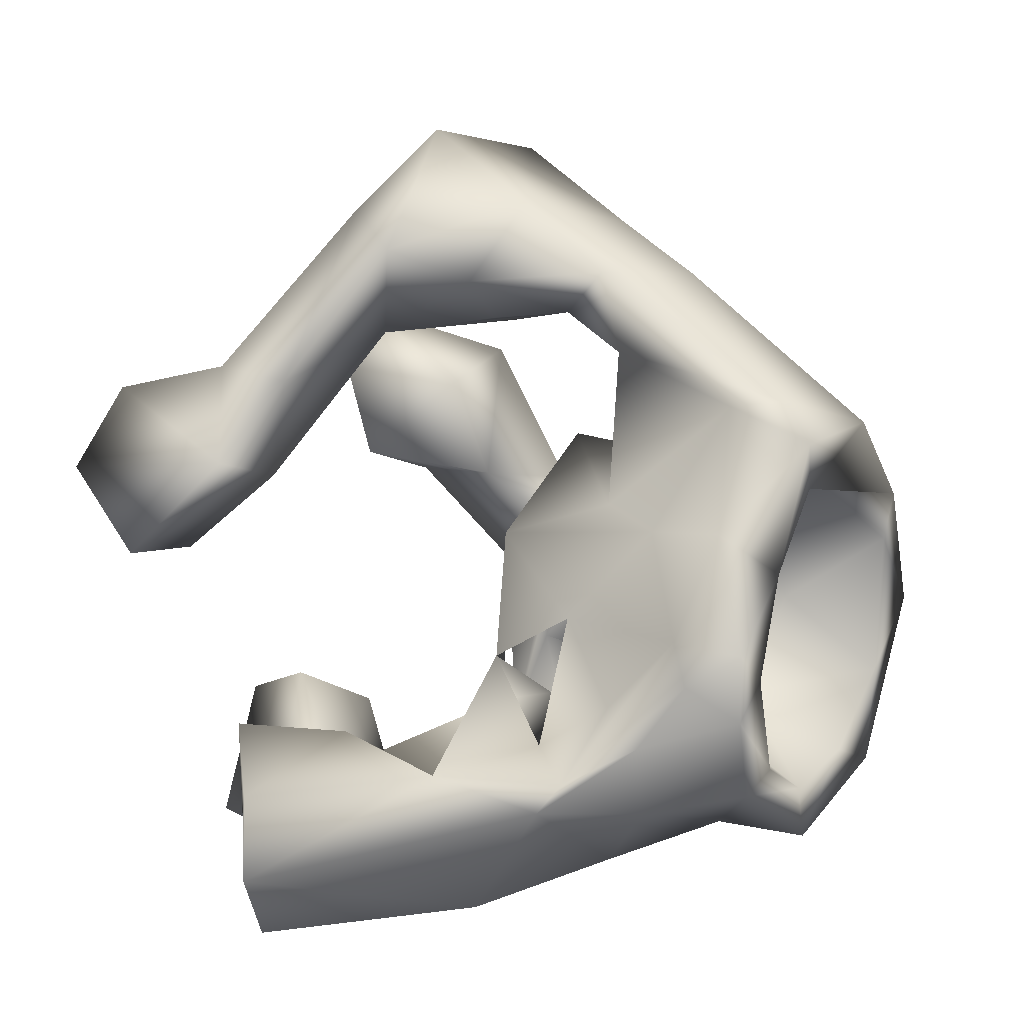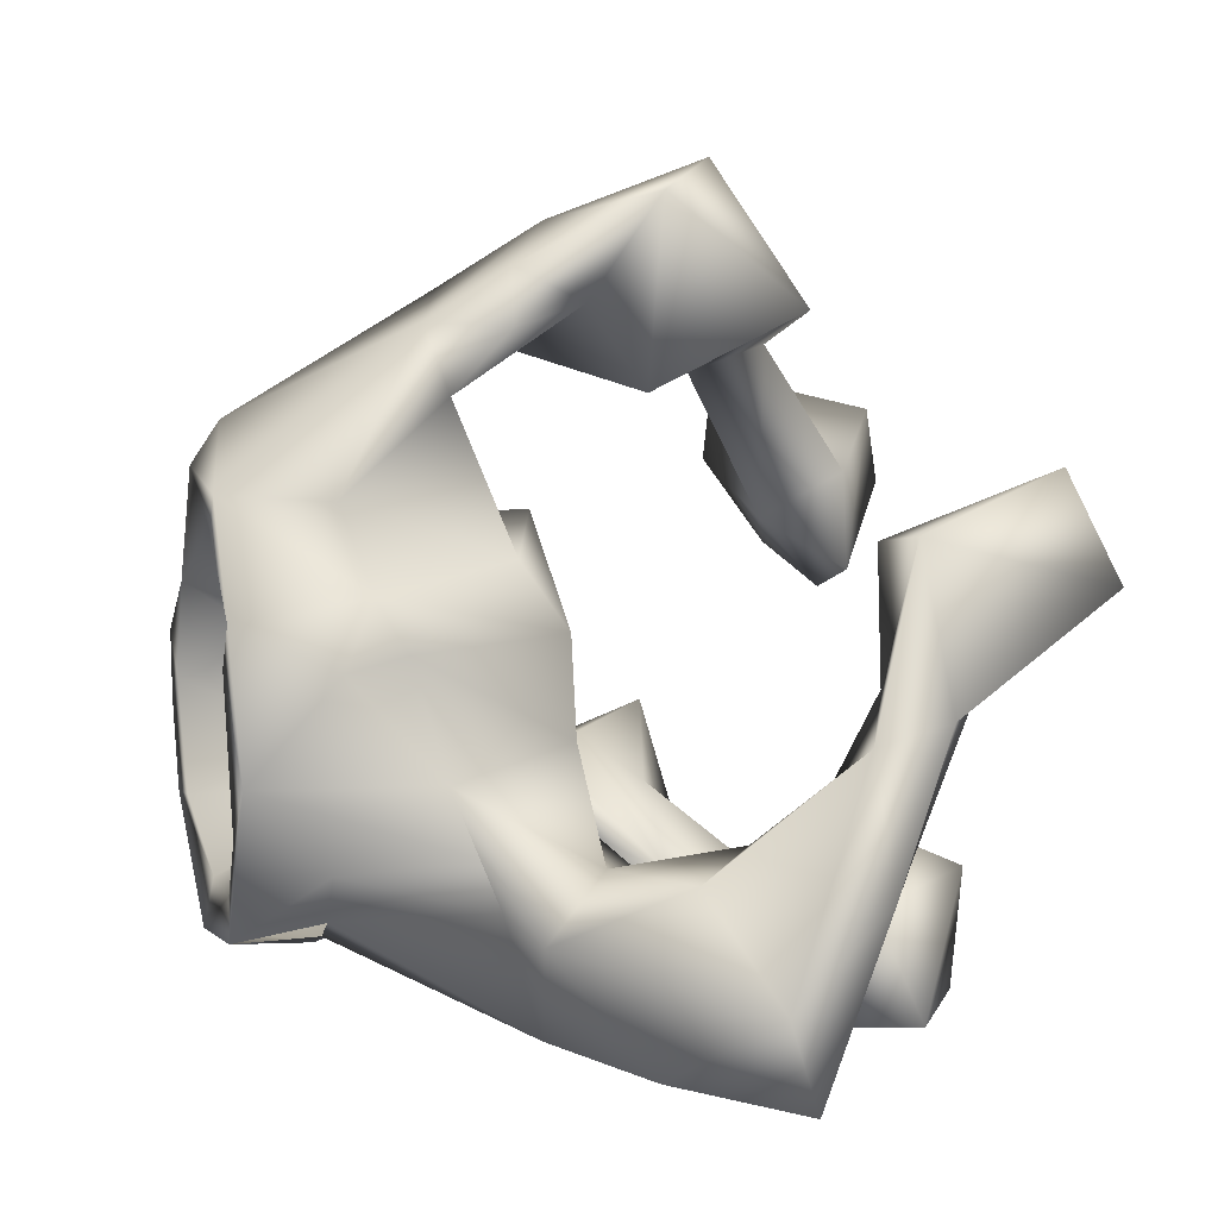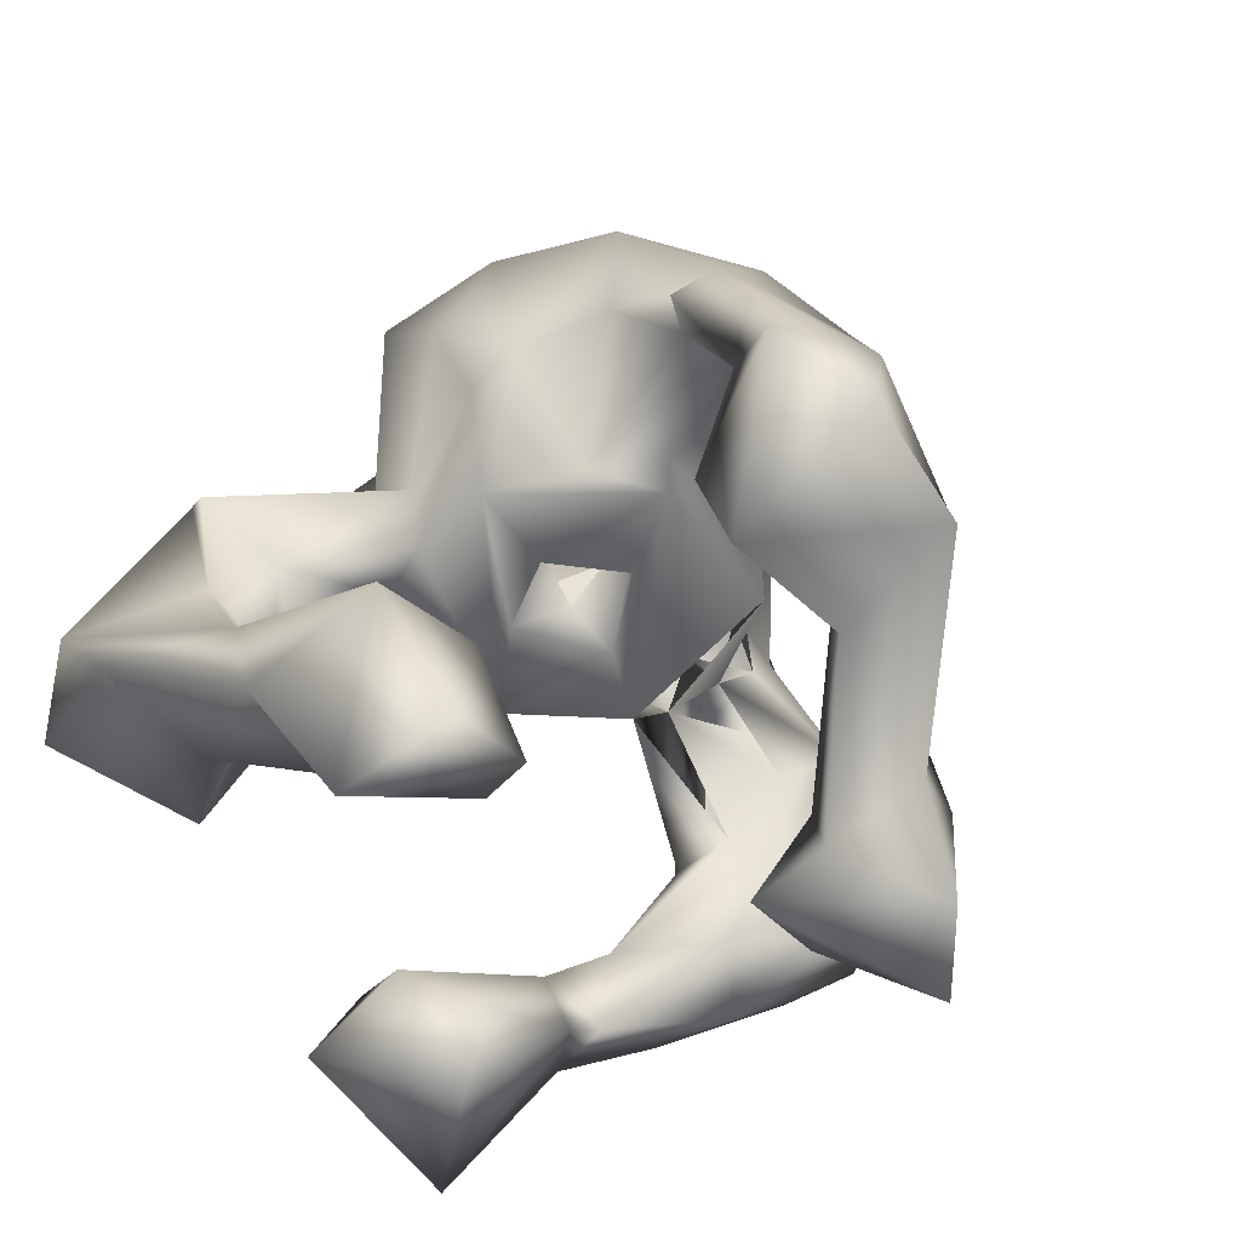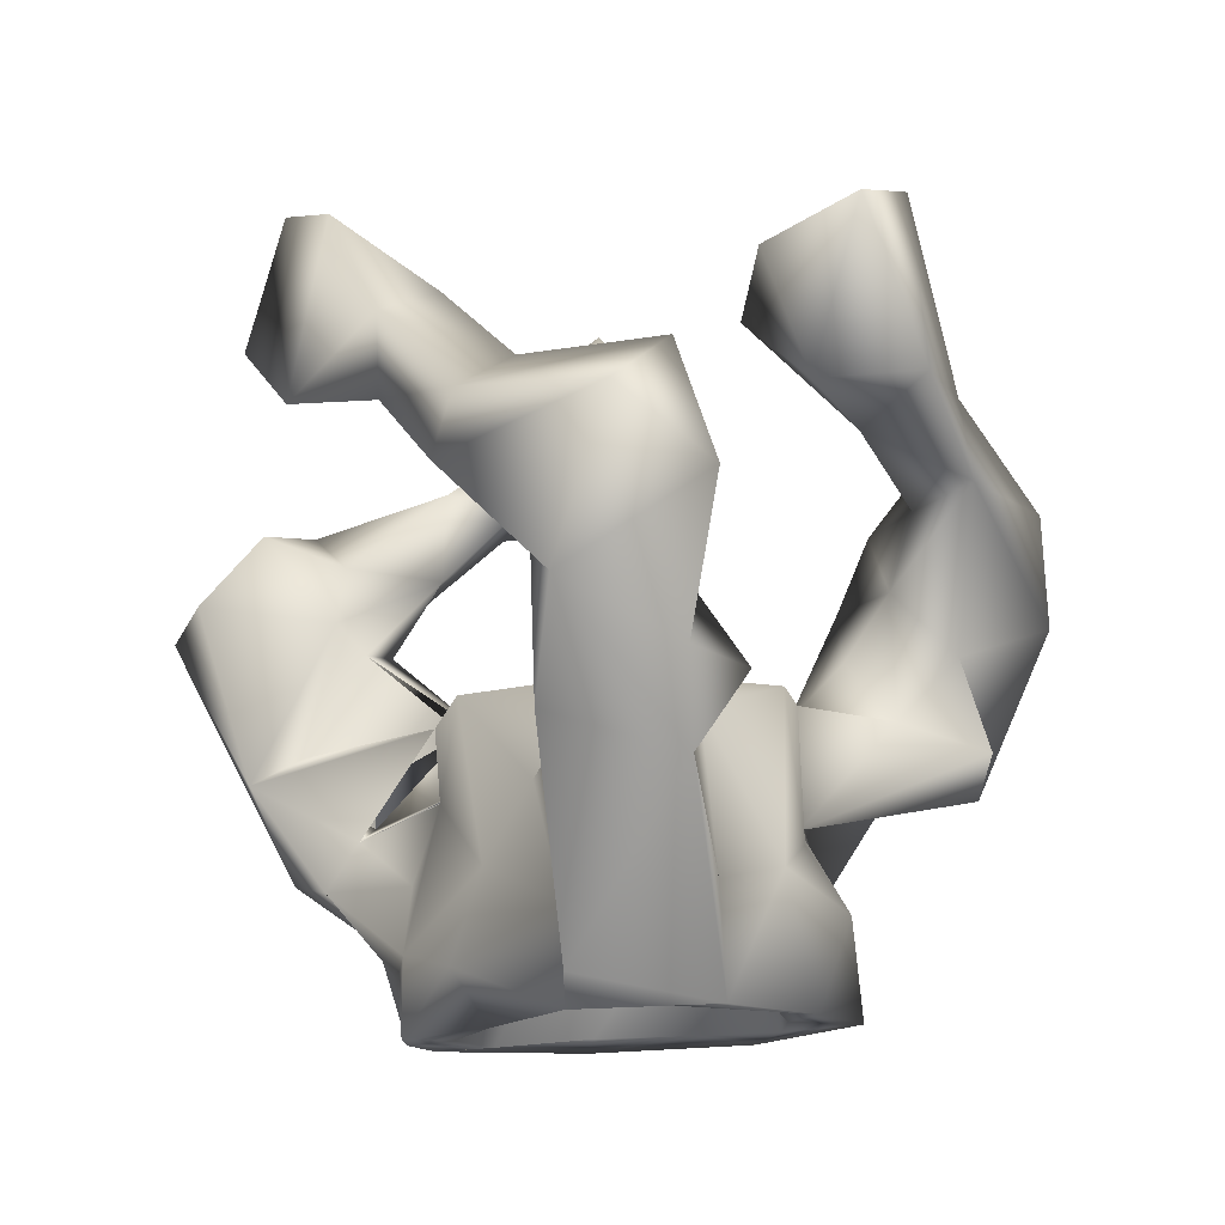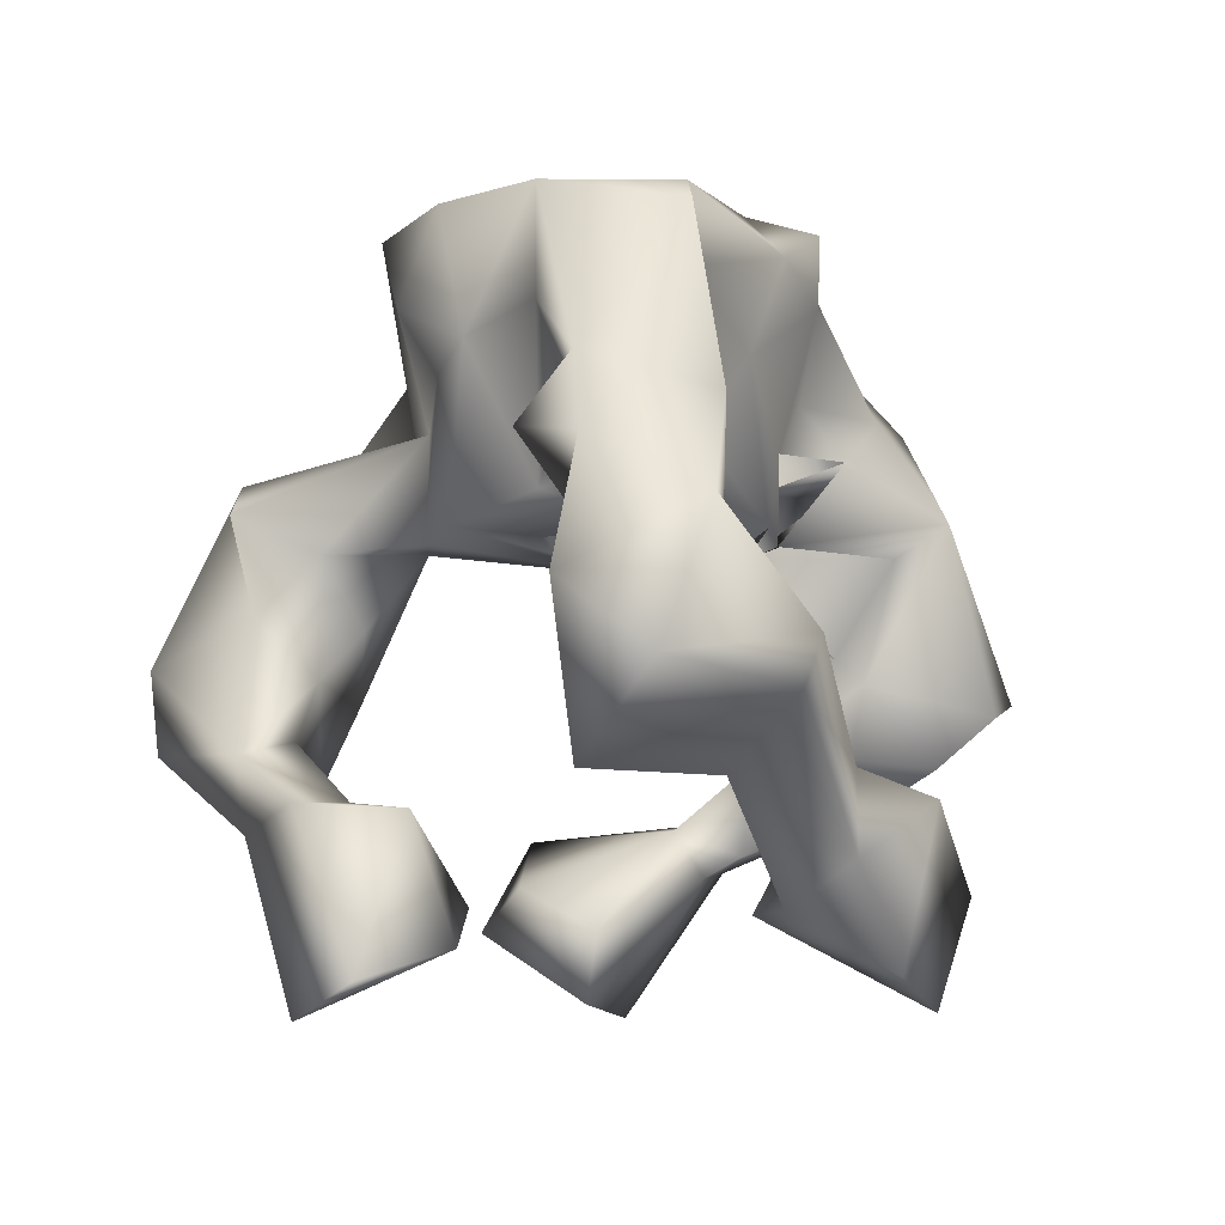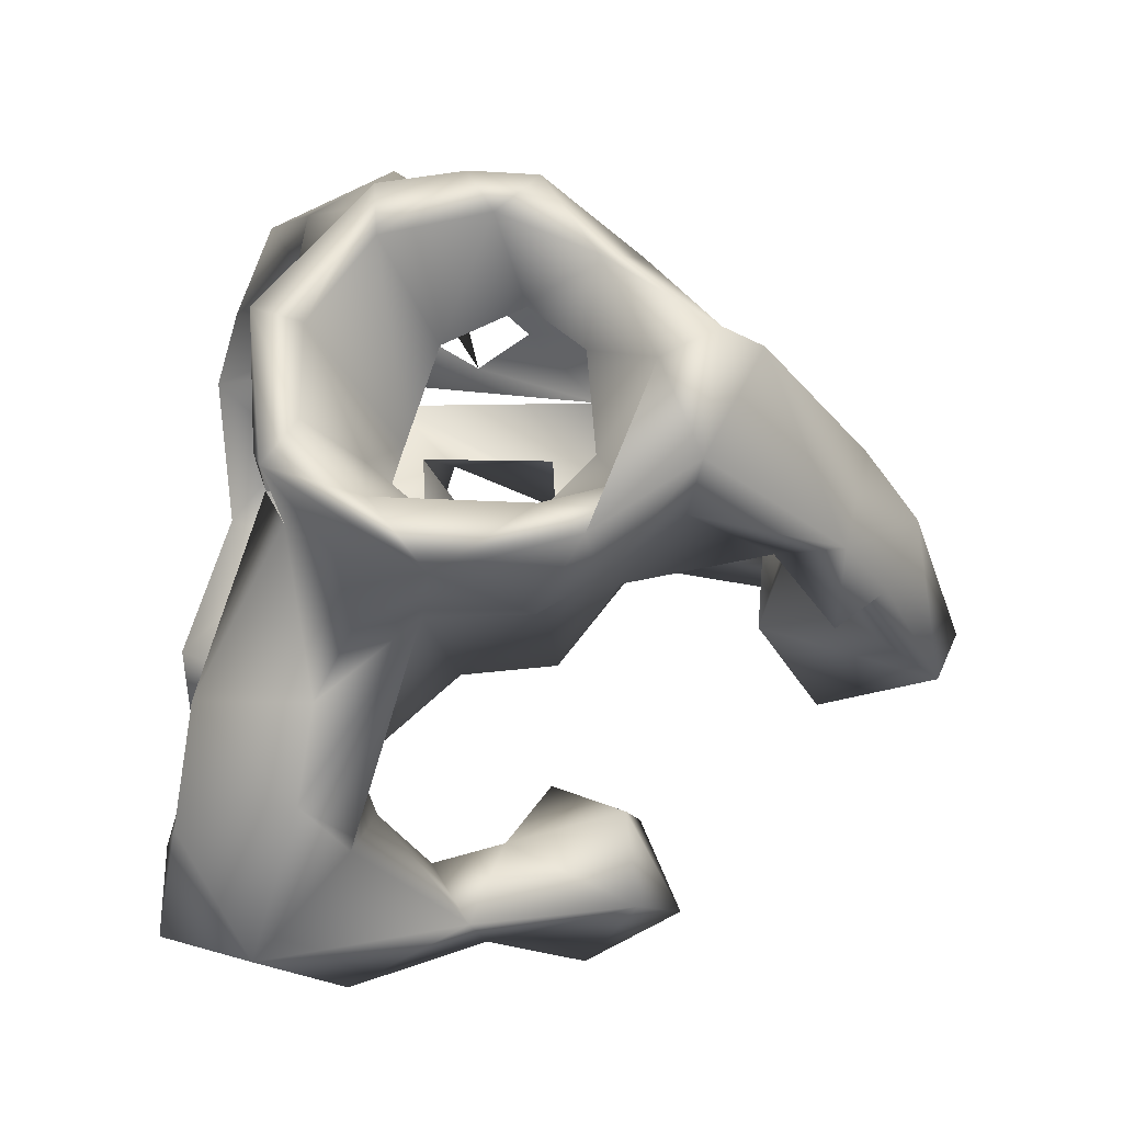
<metadata>
{"format":"obj","ext":"obj","renderer":"f3d","projection":"perspective","resolution":1024,"background":"white","views":[{"elev":16.4,"azim":-59.4,"up":"+Y"},{"elev":10.3,"azim":74.2,"up":"+Y"},{"elev":-44.3,"azim":149.4,"up":"+Z"},{"elev":76.6,"azim":-2.3,"up":"+Y"},{"elev":-8.7,"azim":174.7,"up":"+Z"},{"elev":62.5,"azim":94.9,"up":"+Z"}]}
</metadata>
<code>
v 3.276 -23.4 6.408
v -3.791 -23.92 -6.557
v 7.037 -22.77 -0.3604
v -0.09413 -13.91 -5.789
v -10.82 -21.27 4.069
v -7.748 -21.01 7.496
v -8.792 -15.96 3.35
v -11.64 -16.65 4.98
v -19.61 -22.55 10.17
v -21.19 -15.05 8.398
v -16.21 -22.6 13.78
v -20.43 -21.36 17.36
v -12.18 -16.52 11.58
v -20.8 -17.66 28.72
v -28.66 -19.67 15.47
v -16.79 -14.84 29.43
v -31.36 -14.47 15.99
v -28.97 -9.237 14.48
v -23.95 -6.127 10.42
v -22.42 -8.543 34.64
v 4.7 -14.98 2.55
v -6.528 -15.59 6.778
v -18.72 -11.05 11.63
v -19.1 -7.164 16.52
v -17.26 -8.861 18.55
v -15.69 -13.1 17.93
v -17.87 -12.81 19.71
v -16.36 -13.7 37.17
v -0.6139 -11.55 -0.6768
v -8.799 -7.621 25
v -10.53 -5.749 25
v -17 -11.04 30.47
v -10.52 -10.7 34.95
v -15.83 -9.932 39.47
v -25.18 -6.122 27.94
v 24.23 -18.67 23.21
v 22.52 -20.39 15.58
v 28.9 -20.02 14.94
v 31.11 -13 17.66
v 30.1 -7.07 10.89
v 18.91 -16.23 9.617
v 22.13 -7.282 6.97
v 16.3 -15.38 15.32
v 19.94 -18.3 23.49
v 19.13 -16.05 24.38
v 24.76 -9.672 30.4
v 17.06 -17.89 28.52
v 19.15 -5.983 16.19
v 16.04 -9.821 20.21
v 11.71 -5.536 24.97
v 12.99 -11.71 28.96
v -21.7 -8.424 25.75
v -19.42 -8.478 29.13
v -8.076 -8.039 27.76
v -3.836 -10.85 28.13
v -7.092 -13.33 41.27
v -0.5298 -11.88 36.02
v -0.687 -11.76 25
v -17.73 -5.618 32.16
v -11.24 -4.194 29.47
v -13.13 -8.162 46.21
v -2.918 -14.97 46.15
v -12.24 -1.771 25.35
v -16.58 -4.829 39.32
v -20.22 -7.057 35.35
v 20.64 -2.194 11.52
v 17.65 -9.481 31.12
v 7.117 -13.17 40.2
v 9.415 -11.66 40.22
v 11.42 -8.229 40.2
v 3.455 -11.49 30.78
v 12 -0.5685 25
v 4.783 -9.703 35.44
v 10.74 5.968 25
v 3.107 -3.906 25
v -10.3 7.111 25
v -4.212 -2.668 25
v 0.4368 12.22 25
v -1.485 4.743 25.04
v 19.21 -6.781 25.13
v 11.8 -2.917 32.99
v 11.56 5.256 35.25
v 4.388 2.487 25.01
v 5.113 9.75 26.89
v 10.02 8.629 37.09
v 0.1442 12.15 28.3
v -5.586 8.949 30.98
v -8.955 8.576 36.3
v -1.82 -4.41 29.93
v 4.885 1.015 30.01
v -2.065 4.533 30.59
v 4.409 -14.34 40.2
v 8.621 -12.78 46.2
v 4.714 -10.86 45.59
v -2.463 -11.46 45.49
v -9.107 -7.525 46.16
v -14.6 -2.18 46.28
v -11.48 -0.1216 46.29
v -14.67 2.673 46.31
v -14.45 2.726 40.98
v -14.99 -0.2127 42.2
v -8.842 6.965 46.24
v -11.14 9.917 42.64
v -4.04 15.24 46.15
v -1.899 11.34 45.31
v -5.704 6.487 39.46
v 5.837 9.689 42.46
v 11.71 7.783 46.32
v 5.701 14.67 46.11
v -8.716 2.257 39.5
v 10.14 -5.907 46.02
v -23.82 5.342 0.9123
v -20.48 10.08 -6.757
v -15.15 3.35 -0.3394
v -9.257 5.542 -0.3851
v -11.8 9.014 5.254
v -14.1 -3.274 35.64
v -11.83 2 31.1
v 24.58 0.836 10.35
v 23.76 -6.979 20.72
v 23.81 1.899 4.869
v 25.49 -6.017 27.71
v 16.98 2.179 0.6866
v 16.92 2.638 7.024
v 12.2 -7.601 31.1
v 15.24 -1.533 46.16
v 14.3 4.88 39.84
v 3.435 -7.254 38.36
v 4.426 -6.463 32.89
v -1.136 -5.481 32.82
v 8.707 -0.8935 38.97
v -6.677 -3.487 37.11
v -17.17 15.83 -4.677
v -10.35 12.31 -0.4221
v -20.4 12.23 6.71
v 20.44 8.884 -7.355
v 9.201 5.334 0.03918
v 10.24 12.3 -2.851
v 16.67 15.93 -4.97
v 13.24 11.22 5.971
v 9.889 4.696 46.38
v 7.004 3.821 38.44
v -14.17 17.72 2.512
v -14.18 17.23 8.228
v 20.67 12.66 6.159
v 1.669 7.728 38.45
v -5.486 21.84 7.163
v -6.551 19.96 12.21
v 5.604 13.91 38.46
v 4.017 20.01 30.91
v -4.025 20.08 30.84
v -8.983 29.62 11.49
v -10.59 27.17 15.14
v 3.962 24.87 7.251
v 3.143 19.76 17.85
v -2.402 21.11 19.31
v -4.978 24.25 18.73
v -4 17.15 39.87
v 6.014 32.69 17.64
v -3.954 22.57 26.54
v 7.662 24.55 27.75
v 3.844 25.62 22.09
v -5.029 26.05 29.9
v -4 18.13 44.18
v -0.01441 34.51 12.87
v 4.056 24.73 32.63
v 3.991 28.08 26.9
v -3.833 30.42 22.92
f 1 2 3
f 4 3 2
f 1 5 2
f 6 5 1
f 7 2 5
f 8 7 5
f 4 2 7
f 9 10 5
f 10 8 5
f 6 11 5
f 9 5 11
f 12 9 11
f 13 11 6
f 14 15 12
f 16 14 12
f 15 9 12
f 10 9 15
f 17 10 15
f 18 10 17
f 18 19 10
f 14 17 15
f 20 17 14
f 21 3 4
f 21 1 3
f 22 6 1
f 22 13 6
f 23 13 8
f 24 13 23
f 24 25 13
f 8 13 22
f 1 21 22
f 26 11 13
f 26 13 25
f 23 8 10
f 19 23 10
f 27 12 11
f 27 11 26
f 16 12 27
f 28 14 16
f 29 21 4
f 22 21 29
f 4 7 29
f 22 29 7
f 8 22 7
f 19 24 23
f 30 26 25
f 31 27 26
f 30 31 26
f 32 16 27
f 32 27 31
f 28 16 33
f 20 28 34
f 35 17 20
f 20 14 28
f 35 18 17
f 36 37 38
f 39 36 38
f 40 39 38
f 40 38 41
f 42 40 41
f 37 41 38
f 37 43 41
f 44 37 36
f 45 44 36
f 46 36 39
f 47 45 36
f 46 47 36
f 48 41 43
f 43 37 44
f 45 43 44
f 49 48 43
f 50 49 43
f 51 43 45
f 50 43 51
f 52 31 25
f 52 25 24
f 53 31 52
f 54 33 16
f 55 33 54
f 32 54 16
f 34 28 56
f 56 28 33
f 57 56 33
f 57 33 55
f 30 54 32
f 58 54 30
f 55 54 58
f 59 32 53
f 60 31 32
f 59 60 32
f 61 56 62
f 34 56 61
f 18 24 19
f 35 52 24
f 35 24 18
f 59 53 52
f 63 59 52
f 35 63 52
f 64 20 34
f 65 35 20
f 64 65 20
f 66 42 41
f 66 41 48
f 67 47 46
f 51 45 47
f 68 51 47
f 69 47 67
f 69 68 47
f 70 69 67
f 71 58 51
f 58 50 51
f 72 50 58
f 69 51 68
f 73 51 69
f 73 71 51
f 57 58 71
f 74 72 58
f 75 74 58
f 76 31 63
f 60 63 31
f 77 58 30
f 76 78 30
f 79 30 78
f 79 77 30
f 77 75 58
f 80 49 50
f 72 80 50
f 48 49 80
f 81 80 72
f 82 81 72
f 82 72 74
f 83 78 74
f 84 74 78
f 75 83 74
f 84 85 74
f 83 79 78
f 86 84 78
f 87 78 76
f 87 86 78
f 87 76 88
f 89 75 77
f 90 75 89
f 90 83 75
f 91 89 77
f 79 91 77
f 73 92 71
f 57 71 92
f 93 92 68
f 73 68 92
f 56 57 92
f 62 56 92
f 93 62 92
f 93 69 70
f 55 58 57
f 94 62 93
f 94 95 62
f 95 61 62
f 96 97 61
f 34 61 97
f 95 96 61
f 96 98 97
f 98 99 97
f 100 101 99
f 97 99 101
f 98 102 99
f 102 103 99
f 104 103 102
f 104 102 105
f 106 105 102
f 107 108 105
f 104 105 109
f 108 109 105
f 110 102 98
f 106 102 110
f 111 94 93
f 112 113 114
f 115 114 113
f 116 112 114
f 35 59 63
f 65 59 35
f 117 59 65
f 118 59 117
f 97 64 34
f 100 117 65
f 101 65 64
f 100 65 101
f 100 118 117
f 40 119 39
f 120 46 39
f 121 40 42
f 122 46 120
f 123 121 42
f 66 124 42
f 81 67 46
f 125 70 67
f 81 125 67
f 126 70 125
f 126 93 70
f 81 126 125
f 126 111 93
f 127 126 81
f 128 129 130
f 131 129 128
f 95 128 130
f 96 95 130
f 96 130 132
f 94 128 95
f 111 128 94
f 111 131 128
f 98 96 132
f 98 132 110
f 133 115 113
f 133 134 115
f 116 114 115
f 116 115 134
f 135 112 116
f 76 63 118
f 88 76 118
f 100 88 118
f 97 101 64
f 135 113 112
f 135 133 113
f 121 119 40
f 39 119 120
f 136 121 123
f 48 120 119
f 66 48 119
f 122 120 80
f 80 120 48
f 124 66 119
f 81 122 80
f 81 46 122
f 124 123 42
f 124 137 123
f 137 136 123
f 137 138 136
f 139 136 138
f 137 124 140
f 140 138 137
f 126 141 111
f 107 141 108
f 126 108 141
f 107 142 141
f 126 127 108
f 142 129 131
f 133 143 134
f 144 135 116
f 103 88 100
f 99 103 100
f 145 121 136
f 145 124 119
f 121 145 119
f 140 124 145
f 127 81 82
f 141 131 111
f 141 142 131
f 107 146 142
f 147 116 134
f 148 116 147
f 143 135 144
f 148 144 116
f 105 106 146
f 135 143 133
f 139 145 136
f 149 85 84
f 82 74 85
f 85 127 82
f 150 84 86
f 150 149 84
f 151 150 86
f 105 146 107
f 151 86 87
f 143 147 134
f 143 152 147
f 144 152 143
f 153 152 144
f 147 154 148
f 154 155 148
f 156 148 155
f 144 148 153
f 157 148 156
f 158 87 88
f 158 151 87
f 157 153 148
f 140 145 139
f 138 140 139
f 85 108 127
f 109 108 85
f 149 109 85
f 159 155 154
f 160 156 155
f 161 150 162
f 162 150 151
f 154 147 152
f 160 157 156
f 160 162 151
f 163 157 160
f 164 151 158
f 164 163 151
f 163 160 151
f 88 103 158
f 104 158 103
f 164 158 104
f 165 154 152
f 150 166 149
f 166 109 149
f 162 155 159
f 160 155 162
f 167 161 162
f 150 161 166
f 164 109 166
f 164 104 109
f 164 166 163
f 167 166 161
f 168 157 163
f 168 153 157
f 165 159 154
f 159 167 162
f 163 166 168
f 168 166 167
f 168 167 159
f 153 165 152
f 168 165 153
f 165 168 159

</code>
